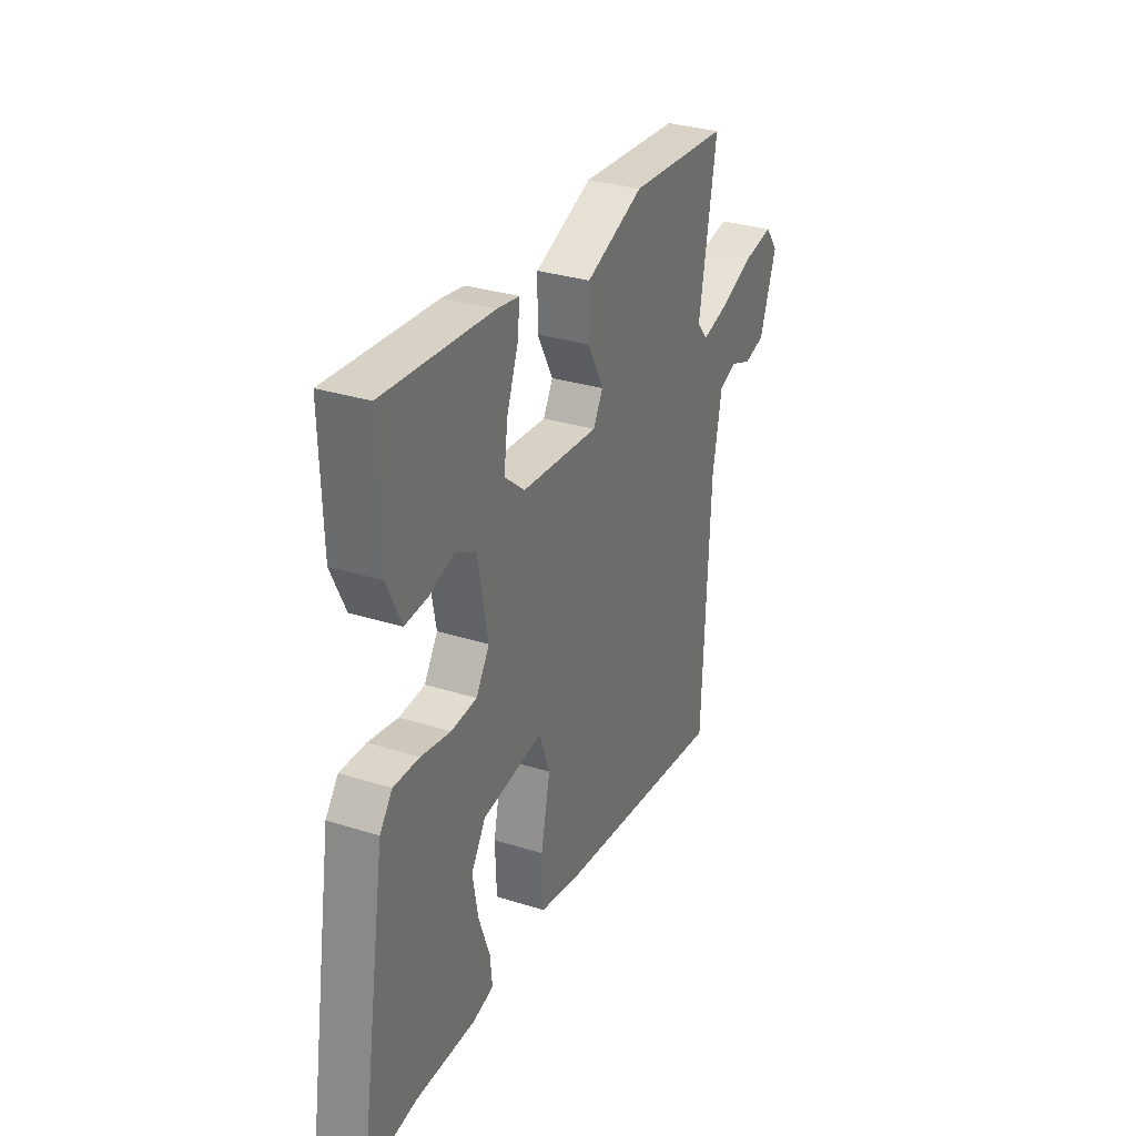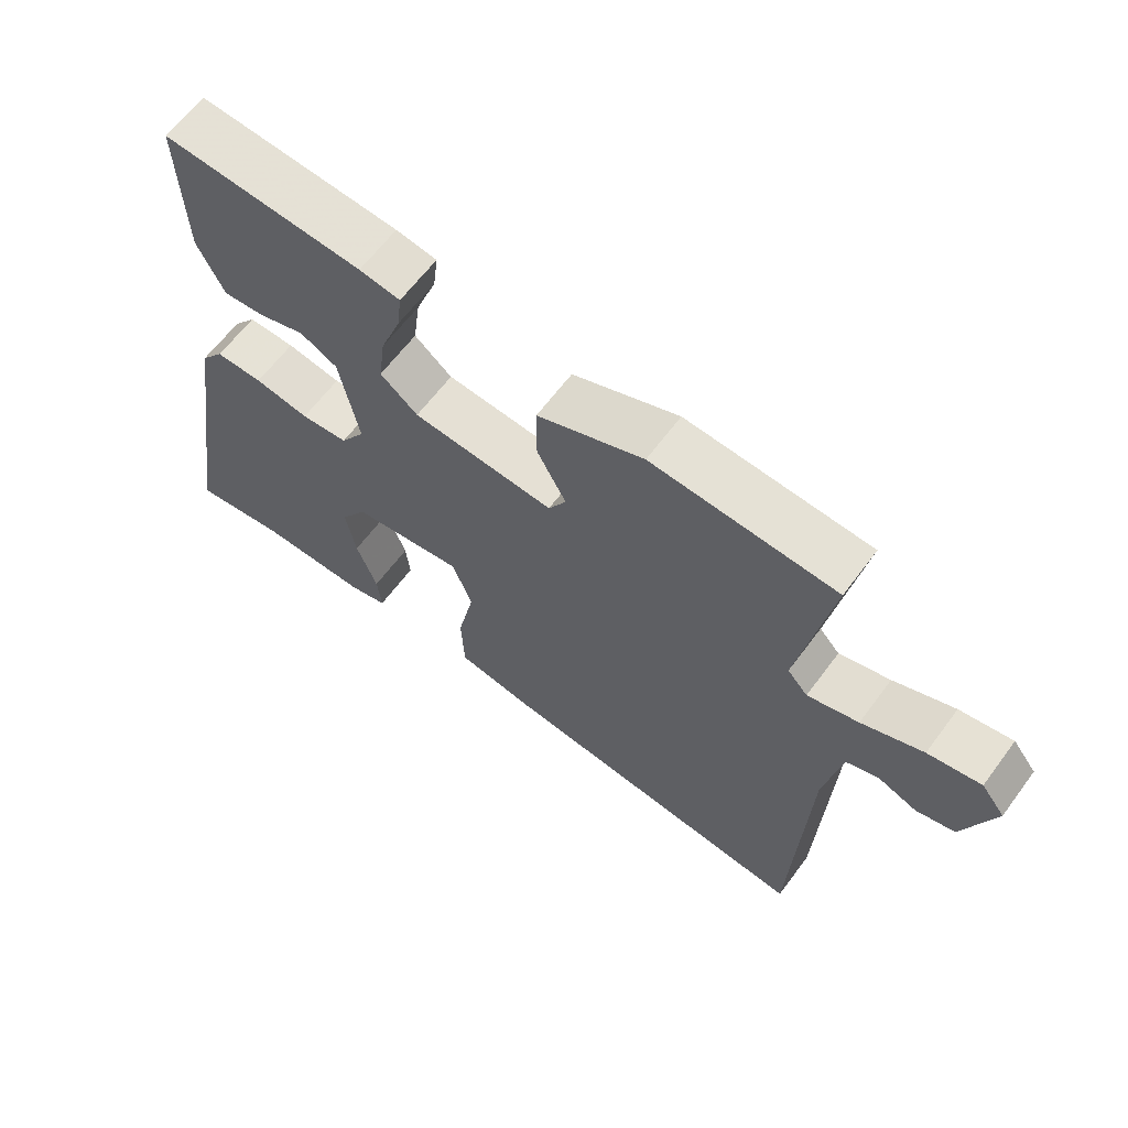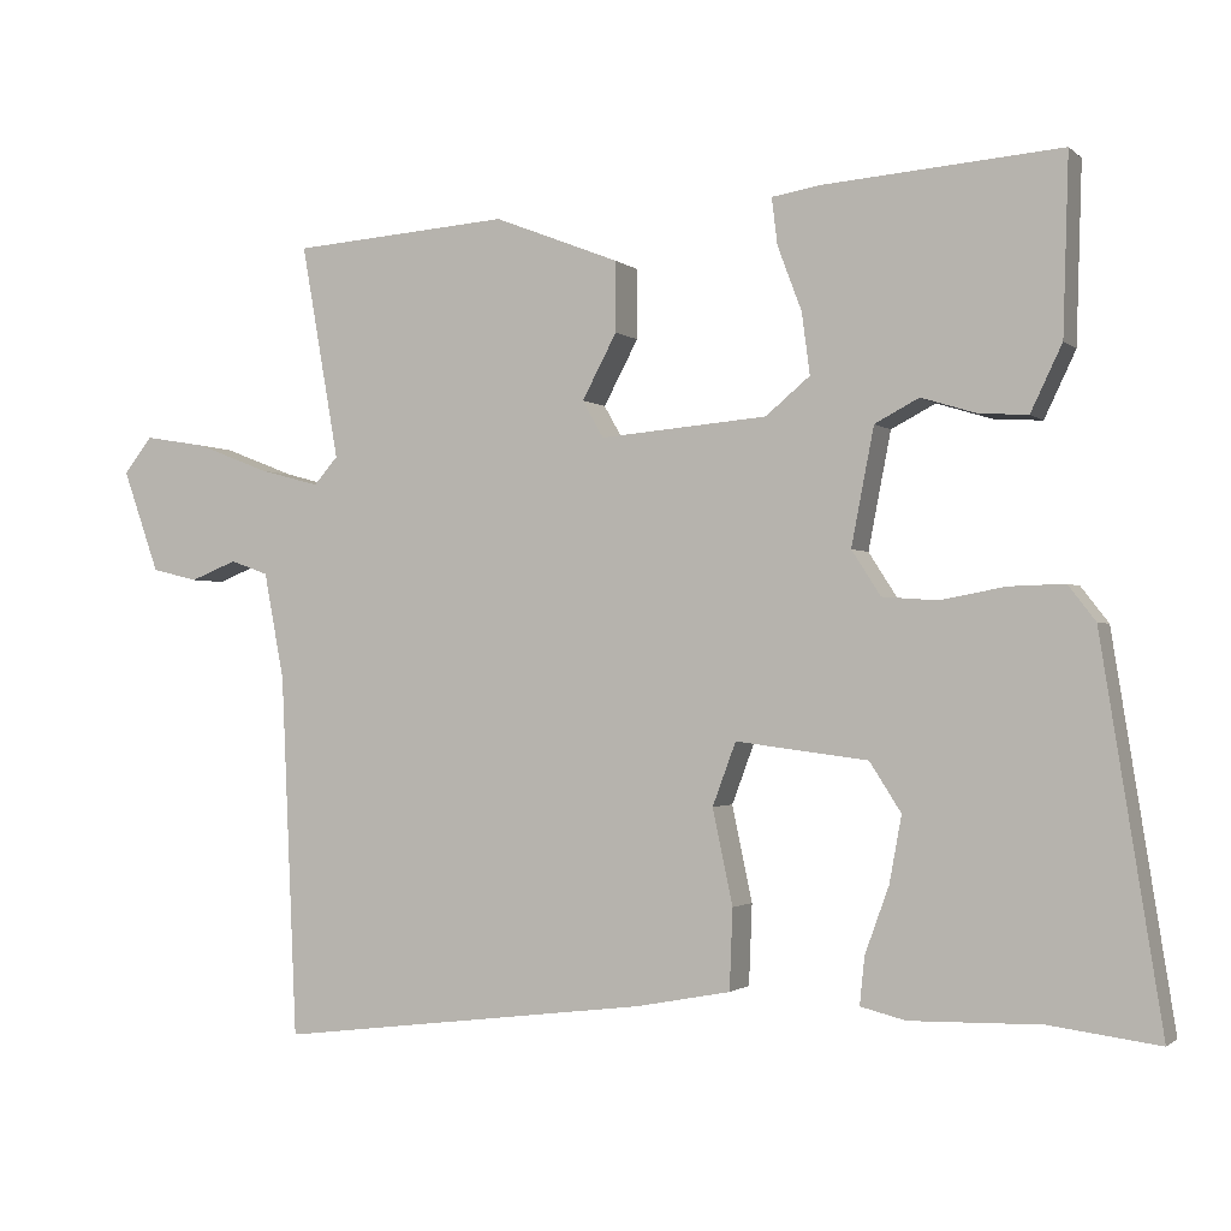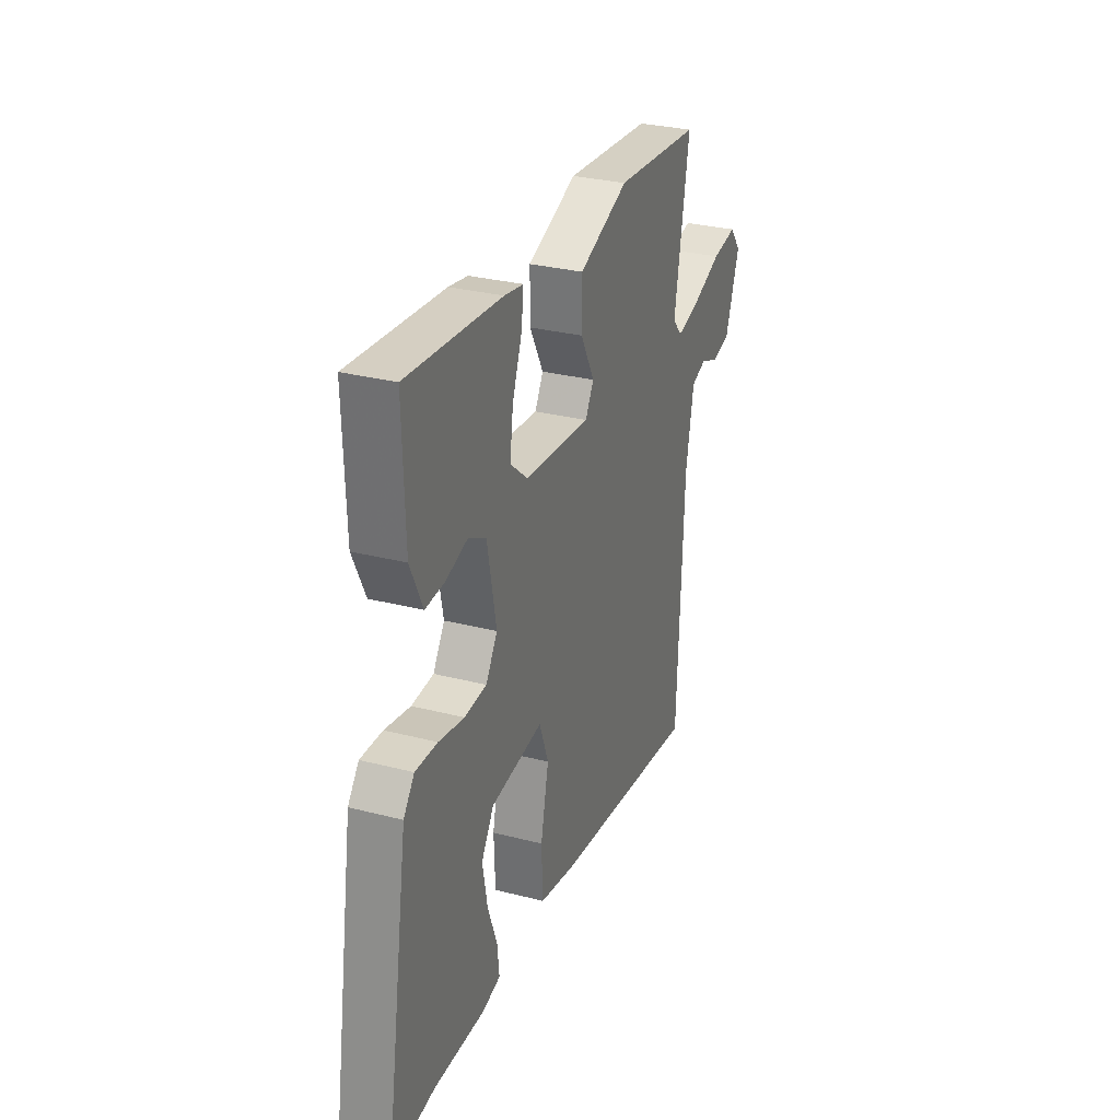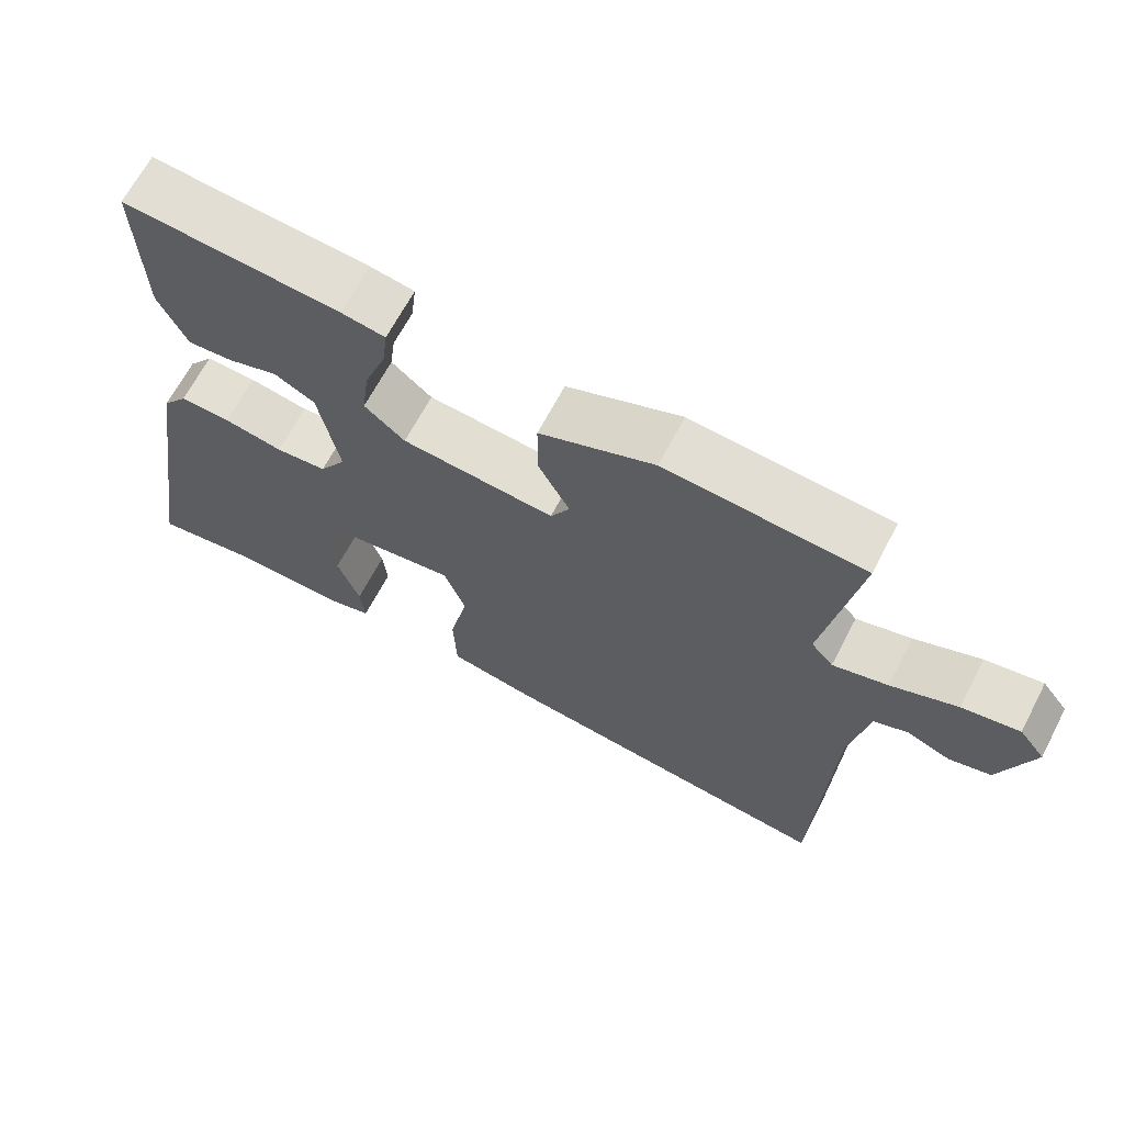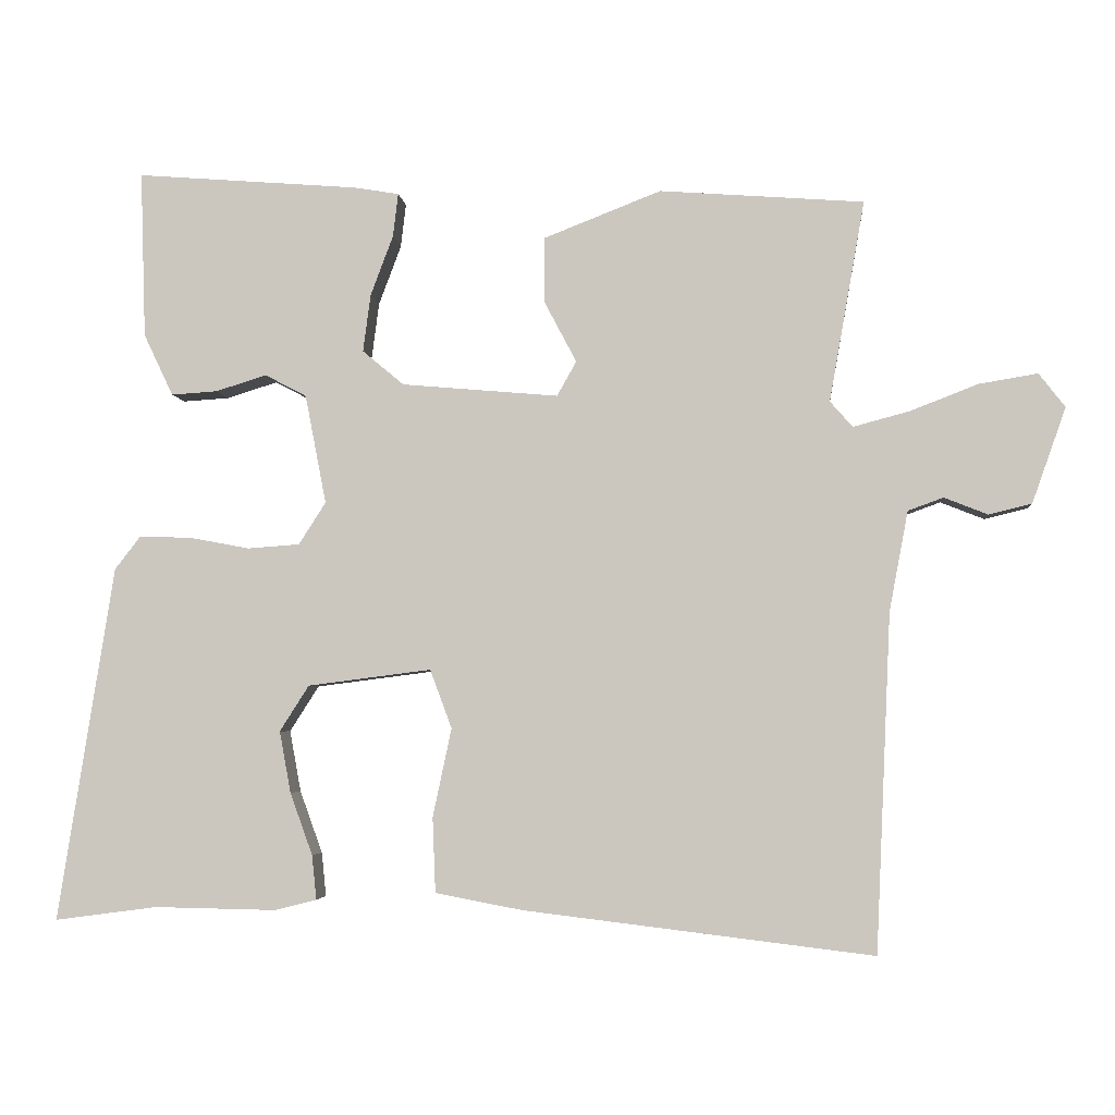
<metadata>
{"format":"obj","ext":"obj","renderer":"f3d","projection":"perspective","resolution":1024,"background":"white","views":[{"elev":31.3,"azim":114.2,"up":"+Z"},{"elev":63.4,"azim":-143.4,"up":"+Z"},{"elev":-1.5,"azim":22.0,"up":"+Z"},{"elev":29.8,"azim":110.7,"up":"+Z"},{"elev":66.1,"azim":-152.4,"up":"+Z"},{"elev":-3.9,"azim":-174.8,"up":"+Z"}]}
</metadata>
<code>
v 0.568 0.07 -0.509
v 0.432 0.07 -0.491
v 0.27 0.07 -0.494
v 0.214 0.07 -0.48
v 0.22 0.07 -0.421
v 0.25 0.07 -0.338
v 0.265 0.07 -0.256
v 0.226 0.07 -0.195
v 0.062 0.07 -0.174
v 0.033 0.07 -0.252
v 0.058 0.07 -0.37
v 0.054 0.07 -0.47
v -0.063 0.07 -0.492
v -0.527 0.07 -0.548
v -0.547 0.07 -0.099
v -0.572 0.07 0.034
v -0.619 0.07 0.051
v -0.677 0.07 0.028
v -0.734 0.07 0.042
v -0.779 0.07 0.169
v -0.744 0.07 0.214
v -0.666 0.07 0.201
v -0.576 0.07 0.166
v -0.501 0.07 0.146
v -0.471 0.07 0.18
v -0.518 0.07 0.447
v -0.247 0.07 0.467
v -0.091 0.07 0.406
v -0.091 0.07 0.319
v -0.134 0.07 0.238
v -0.108 0.07 0.192
v 0.1 0.07 0.21
v 0.155 0.07 0.256
v 0.145 0.07 0.332
v 0.115 0.07 0.412
v 0.108 0.07 0.47
v 0.168 0.07 0.48
v 0.463 0.07 0.503
v 0.456 0.07 0.282
v 0.417 0.07 0.2
v 0.356 0.07 0.204
v 0.288 0.07 0.225
v 0.233 0.07 0.196
v 0.205 0.07 0.051
v 0.241 0.07 -0.005
v 0.31 0.07 -0.01
v 0.39 0.07 0.005
v 0.459 0.07 0.007
v 0.493 0.07 -0.037
v 0.568 0 -0.509
v 0.432 0 -0.491
v 0.27 0 -0.494
v 0.214 0 -0.48
v 0.22 0 -0.421
v 0.25 0 -0.338
v 0.265 0 -0.256
v 0.226 0 -0.195
v 0.062 0 -0.174
v 0.033 0 -0.252
v 0.058 0 -0.37
v 0.054 0 -0.47
v -0.063 0 -0.492
v -0.527 0 -0.548
v -0.547 0 -0.099
v -0.572 0 0.034
v -0.619 0 0.051
v -0.677 0 0.028
v -0.734 0 0.042
v -0.779 0 0.169
v -0.744 0 0.214
v -0.666 0 0.201
v -0.576 0 0.166
v -0.501 0 0.146
v -0.471 0 0.18
v -0.518 0 0.447
v -0.247 0 0.467
v -0.091 0 0.406
v -0.091 0 0.319
v -0.134 0 0.238
v -0.108 0 0.192
v 0.1 0 0.21
v 0.155 0 0.256
v 0.145 0 0.332
v 0.115 0 0.412
v 0.108 0 0.47
v 0.168 0 0.48
v 0.463 0 0.503
v 0.456 0 0.282
v 0.417 0 0.2
v 0.356 0 0.204
v 0.288 0 0.225
v 0.233 0 0.196
v 0.205 0 0.051
v 0.241 0 -0.005
v 0.31 0 -0.01
v 0.39 0 0.005
v 0.459 0 0.007
v 0.493 0 -0.037
f 49 1 2
f 48 49 2
f 47 48 2
f 46 47 2
f 45 46 2
f 44 45 2
f 40 41 42
f 39 40 42
f 38 39 42
f 37 38 42
f 36 37 42
f 35 36 42
f 34 35 42
f 33 34 42 43
f 32 33 43 44
f 28 29 30
f 27 28 30
f 26 27 30
f 25 26 30
f 24 25 30 31
f 21 22 23
f 20 21 23
f 19 20 23
f 18 19 23
f 17 18 23
f 16 17 23 24
f 31 32 44
f 24 31 44
f 16 24 44
f 15 16 44
f 13 14 15
f 12 13 15
f 11 12 15
f 10 11 15
f 4 5 6
f 3 4 6
f 2 3 6
f 2 6 7
f 44 2 7 8
f 9 10 15
f 9 15 44
f 8 9 44
f 51 50 98
f 51 98 97
f 51 97 96
f 51 96 95
f 51 95 94
f 51 94 93
f 91 90 89
f 91 89 88
f 91 88 87
f 91 87 86
f 91 86 85
f 91 85 84
f 91 84 83
f 92 91 83 82
f 93 92 82 81
f 79 78 77
f 79 77 76
f 79 76 75
f 79 75 74
f 80 79 74 73
f 72 71 70
f 72 70 69
f 72 69 68
f 72 68 67
f 72 67 66
f 73 72 66 65
f 93 81 80
f 93 80 73
f 93 73 65
f 93 65 64
f 64 63 62
f 64 62 61
f 64 61 60
f 64 60 59
f 55 54 53
f 55 53 52
f 55 52 51
f 56 55 51
f 57 56 51 93
f 64 59 58
f 93 64 58
f 93 58 57
f 1 50 51 2
f 2 51 52 3
f 3 52 53 4
f 4 53 54 5
f 5 54 55 6
f 6 55 56 7
f 7 56 57 8
f 8 57 58 9
f 9 58 59 10
f 10 59 60 11
f 11 60 61 12
f 12 61 62 13
f 13 62 63 14
f 14 63 64 15
f 15 64 65 16
f 16 65 66 17
f 17 66 67 18
f 18 67 68 19
f 19 68 69 20
f 20 69 70 21
f 21 70 71 22
f 22 71 72 23
f 23 72 73 24
f 24 73 74 25
f 25 74 75 26
f 26 75 76 27
f 27 76 77 28
f 28 77 78 29
f 29 78 79 30
f 30 79 80 31
f 31 80 81 32
f 32 81 82 33
f 33 82 83 34
f 34 83 84 35
f 35 84 85 36
f 36 85 86 37
f 37 86 87 38
f 38 87 88 39
f 39 88 89 40
f 40 89 90 41
f 41 90 91 42
f 42 91 92 43
f 43 92 93 44
f 44 93 94 45
f 45 94 95 46
f 46 95 96 47
f 47 96 97 48
f 48 97 98 49
f 49 98 50 1

</code>
